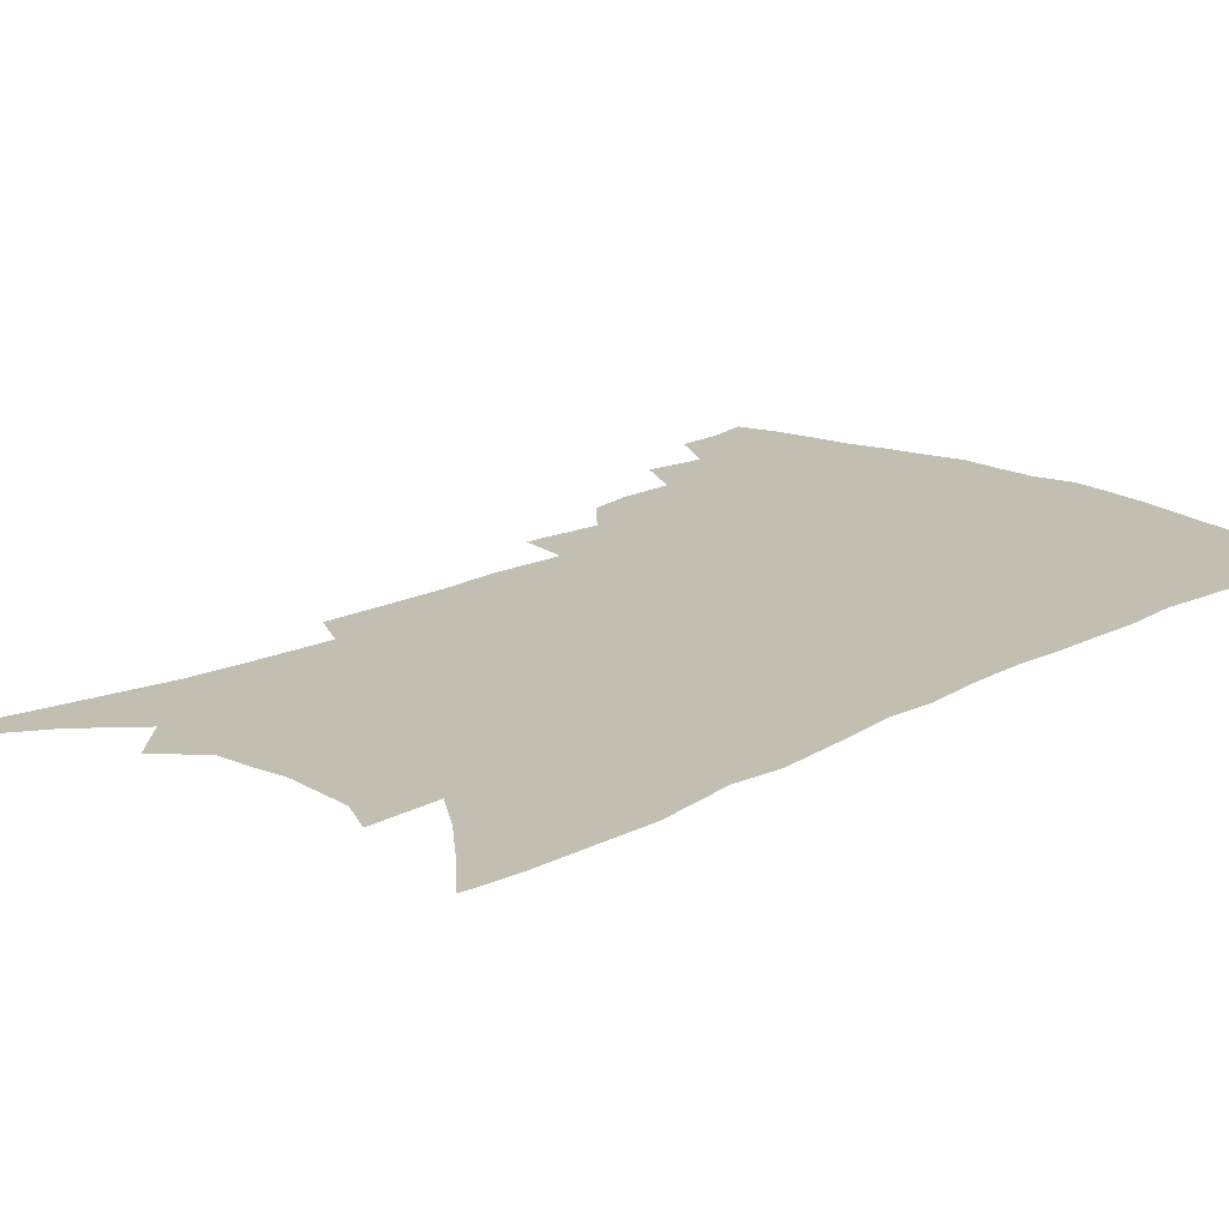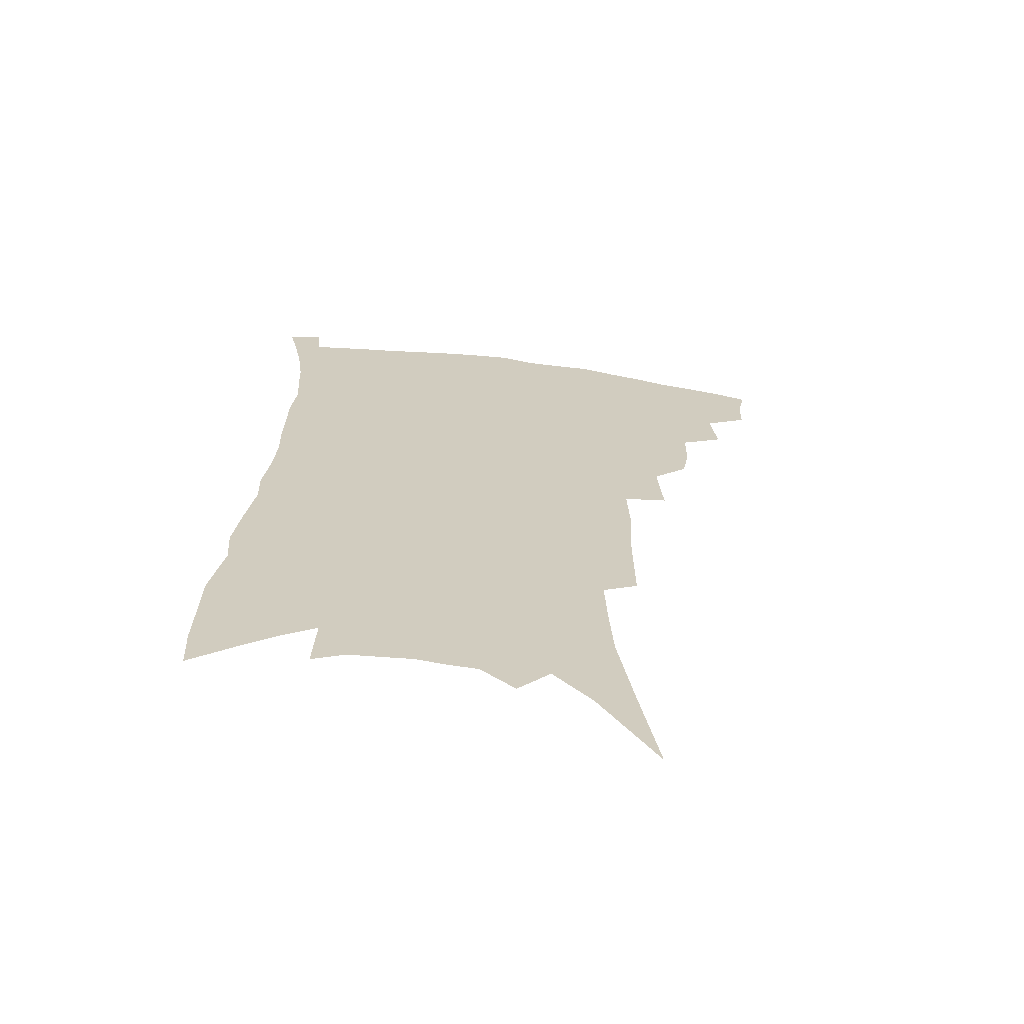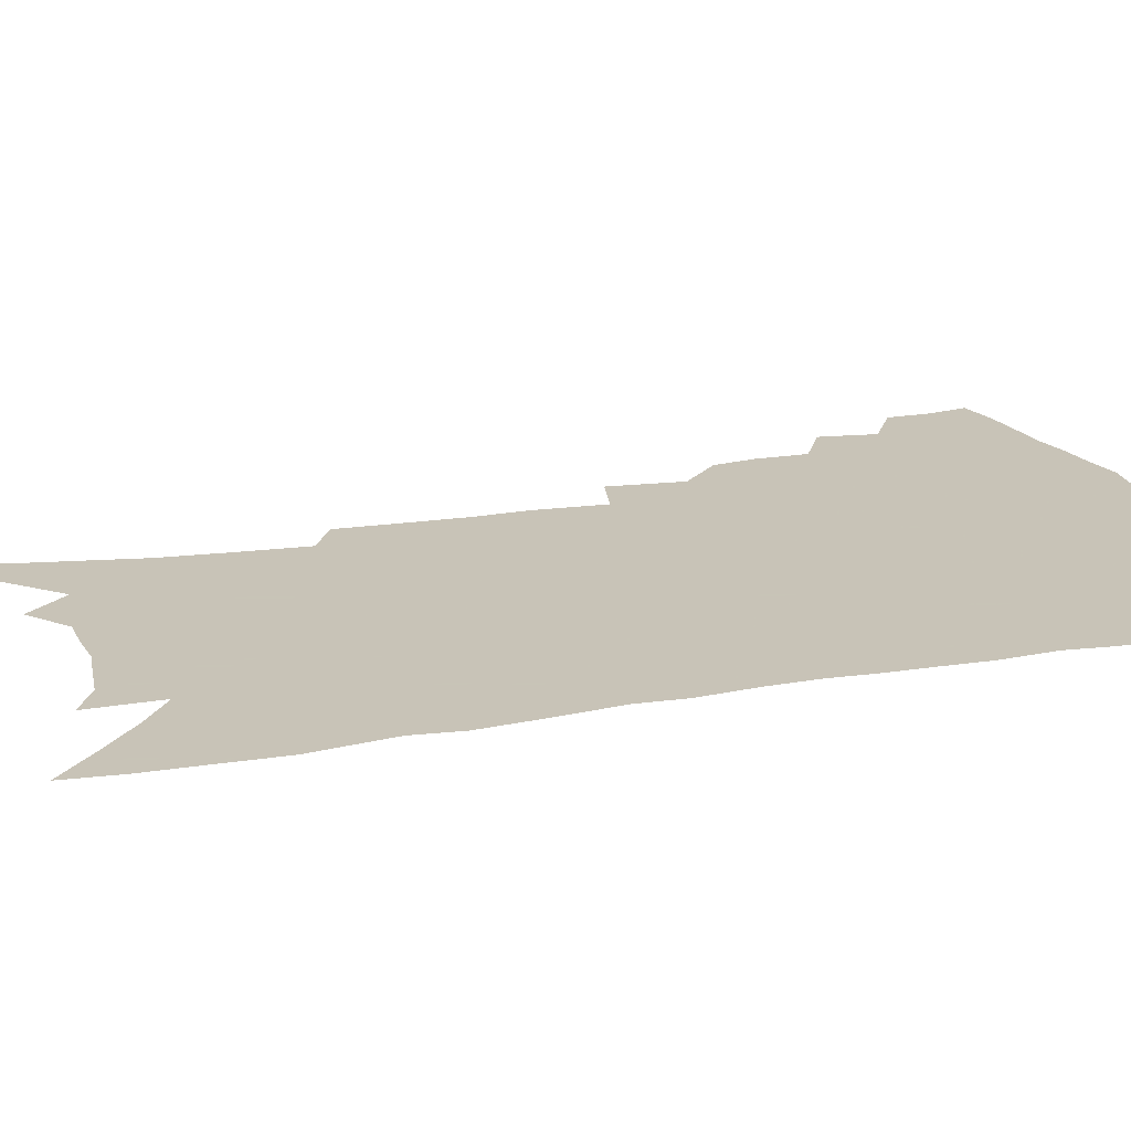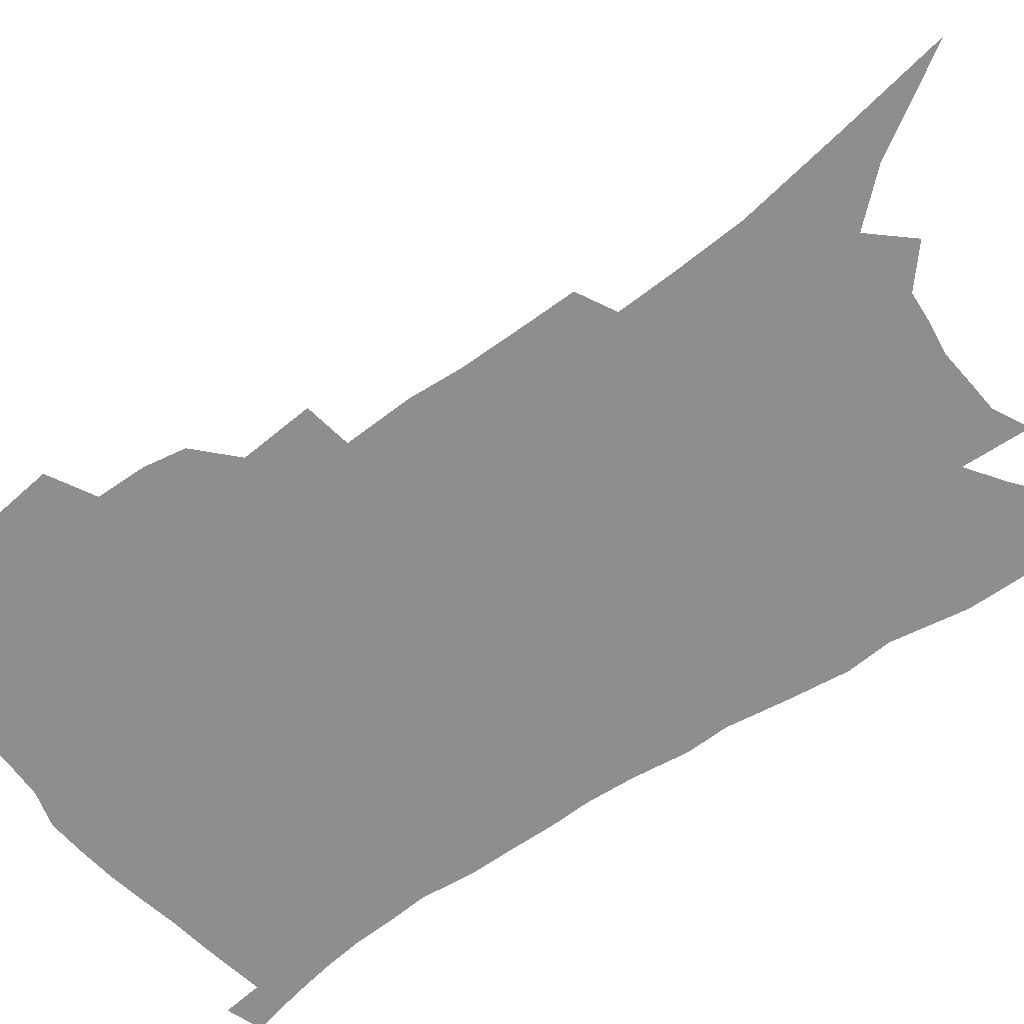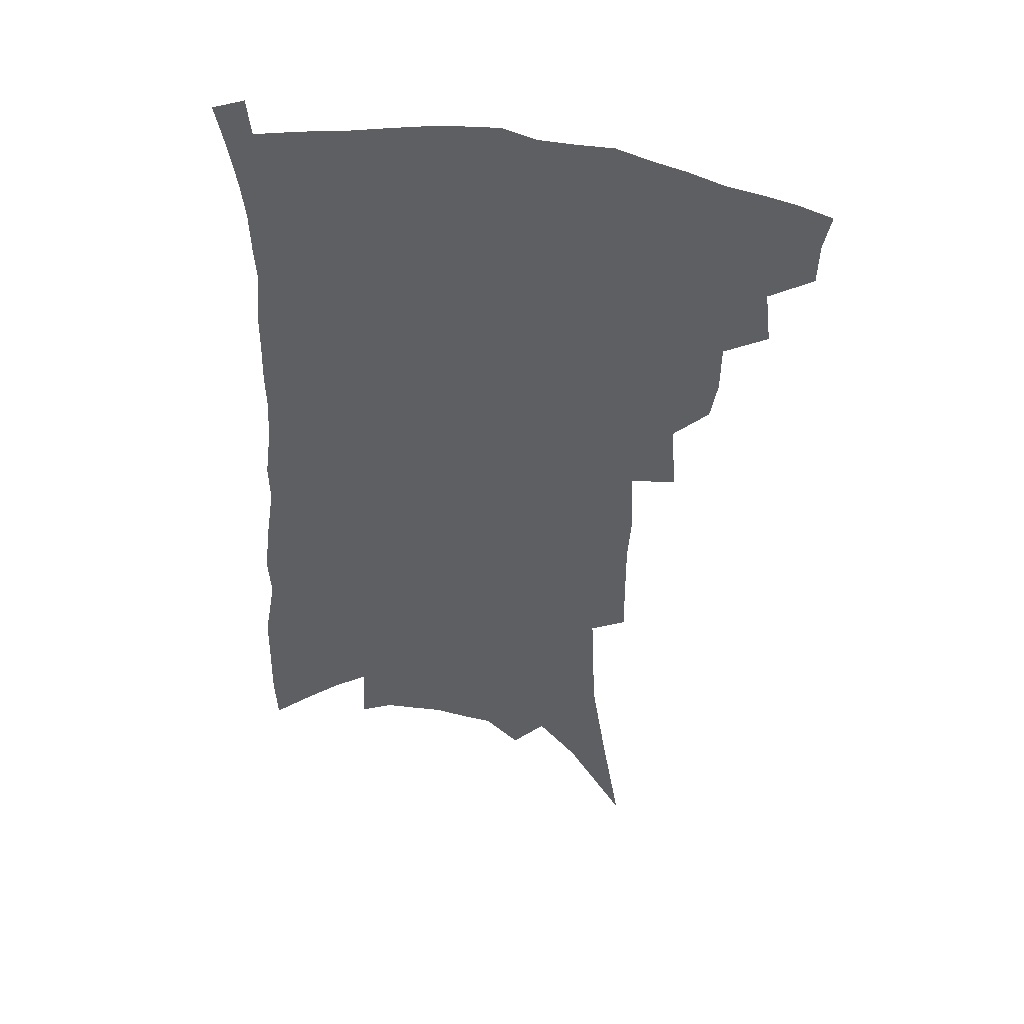
<metadata>
{"format":"obj","ext":"obj","renderer":"f3d","projection":"perspective","resolution":1024,"background":"white","views":[{"elev":17.5,"azim":45.1,"up":"+Z"},{"elev":-66.5,"azim":173.1,"up":"+Y"},{"elev":19.8,"azim":74.5,"up":"+Z"},{"elev":-64.9,"azim":-54.2,"up":"+Z"},{"elev":46.0,"azim":-168.8,"up":"+Y"}]}
</metadata>
<code>
v 458.9 389.9 0
v 458.4 404.8 0
v 455.6 417.8 0
v 472.7 360.8 0
v 474.9 380.3 0
v 472.7 393.5 0
v 471.5 407.3 0
v 468 421.5 0
v 491.5 320.1 0
v 488.9 334.5 0
v 488.6 352 0
v 489.8 370.5 0
v 488.3 384 0
v 486.3 396.9 0
v 484 409.7 0
v 480.7 424 0
v 502.6 282 0
v 504.5 307.5 0
v 504.8 328.5 0
v 503.9 344 0
v 503.9 360.4 0
v 502.7 374 0
v 501.1 386.9 0
v 499.1 399.5 0
v 496.6 412.3 0
v 493.7 426.1 0
v 519.1 195.1 0
v 519.3 216.3 0
v 519.3 237.1 0
v 518.1 255 0
v 519 279.2 0
v 518.1 298.3 0
v 517.6 316.5 0
v 516.2 330.9 0
v 516 346.7 0
v 516.1 363 0
v 515.2 376.6 0
v 513.6 389.3 0
v 511.7 401.7 0
v 509.5 414.1 0
v 506.1 429.8 0
v 517.5 65.34 0
v 524.3 105.8 0
v 529.9 142.1 0
v 531.3 165.8 0
v 532.2 188.2 0
v 533.3 212.7 0
v 532.9 232.3 0
v 532.2 250.9 0
v 531.6 270.1 0
v 531.2 289.1 0
v 530.9 307.4 0
v 531.2 325.2 0
v 530.7 339.7 0
v 529.2 352.4 0
v 529 367 0
v 527.7 379.2 0
v 525.9 391.4 0
v 524 403.9 0
v 521.8 416.6 0
v 518.7 432.6 0
v 538.9 100.2 0
v 542 131 0
v 544.4 158.9 0
v 544.9 180.9 0
v 544.5 200.5 0
v 545.7 225.9 0
v 544.4 241.9 0
v 543.6 259.4 0
v 543.3 278 0
v 542.3 293.8 0
v 542.4 312.6 0
v 542.1 326.9 0
v 542.1 342.6 0
v 541.3 355.8 0
v 540.7 368.7 0
v 540.4 381.5 0
v 538.2 393.3 0
v 536.7 405.7 0
v 534.4 419.4 0
v 531.3 436.1 0
v 553.3 116.4 0
v 556.7 149.3 0
v 557.4 172.8 0
v 556.5 190.6 0
v 556.7 212.9 0
v 556.7 233.9 0
v 555.6 250 0
v 555.3 268.3 0
v 554.1 282.5 0
v 553.6 298.9 0
v 553 313.6 0
v 553.5 330.8 0
v 553.4 345.2 0
v 552.8 357.8 0
v 552.2 370 0
v 552 382.8 0
v 550.8 394.5 0
v 549.8 406.4 0
v 547.7 419.9 0
v 545 435.7 0
v 565.4 102.8 0
v 567.4 132.9 0
v 568.1 156.7 0
v 568.4 179.8 0
v 567.8 199.1 0
v 567.3 218.9 0
v 566.7 237.3 0
v 566 254.1 0
v 565.6 271.2 0
v 565 287.2 0
v 564.5 302.4 0
v 564.9 320 0
v 564.2 332.2 0
v 564.8 348 0
v 564.1 359.5 0
v 564.2 372.4 0
v 563.5 383.9 0
v 562.5 395.6 0
v 561.8 407.5 0
v 560.5 420.2 0
v 558.2 435.8 0
v 578.1 114.1 0
v 578.9 139.7 0
v 579.2 163.7 0
v 578.7 181.8 0
v 578.1 201.8 0
v 577.6 223.7 0
v 577.1 243.7 0
v 576.2 257.5 0
v 576 274.5 0
v 575.5 289.3 0
v 575.1 304.3 0
v 575.4 321.8 0
v 575.5 336.2 0
v 575.4 348.6 0
v 575.3 360.7 0
v 575.6 373.8 0
v 574.9 384.7 0
v 574.8 396.3 0
v 573.9 408.4 0
v 572.9 421.3 0
v 570.7 439 0
v 589.4 114.8 0
v 589.9 143.3 0
v 589.7 164.9 0
v 589.2 185 0
v 588.5 205.8 0
v 588.1 221 0
v 586.5 247.8 0
v 586.6 261 0
v 586.4 275.7 0
v 586 291.8 0
v 585.7 306.7 0
v 585.7 322.8 0
v 585.9 337 0
v 586.1 349.3 0
v 586.1 361 0
v 586.4 373.7 0
v 586.6 385.1 0
v 586.5 396.6 0
v 586.4 408.3 0
v 585.2 422.2 0
v 583.9 437.8 0
v 600.7 116.3 0
v 600.7 143.7 0
v 600.3 165.4 0
v 599.6 187 0
v 598.9 206.5 0
v 598.4 221.8 0
v 598.1 239.5 0
v 597.2 256.4 0
v 596.5 276.4 0
v 596.2 292.9 0
v 596 307.7 0
v 596 323 0
v 596.3 335.6 0
v 596.6 349.9 0
v 597 361.7 0
v 597.6 373.9 0
v 598.1 385.2 0
v 598.2 396.7 0
v 598.3 408.6 0
v 597.9 421.7 0
v 597.2 436 0
v 612.2 115.3 0
v 611.5 142.8 0
v 611.1 162.7 0
v 610.2 185 0
v 609.4 204.7 0
v 608.7 224.8 0
v 608.1 242.5 0
v 607.2 261.5 0
v 606.8 275.8 0
v 606.3 292.7 0
v 606.2 307.3 0
v 606.4 321.5 0
v 606.6 336.1 0
v 607.1 348.7 0
v 607.7 361.9 0
v 608.4 373.7 0
v 609.3 384.8 0
v 610.3 396.1 0
v 611.1 407.3 0
v 611 419.8 0
v 610.8 433.3 0
v 623.7 114.4 0
v 623.1 137.4 0
v 621.9 161.3 0
v 621.3 181.1 0
v 620 202.8 0
v 618.9 224 0
v 618.1 241.8 0
v 617.6 258.4 0
v 616.9 275 0
v 616.9 289.5 0
v 616.5 305.1 0
v 617 318.6 0
v 616.5 336.2 0
v 617.4 347.9 0
v 617.9 361.3 0
v 619.1 372.3 0
v 620.2 383.9 0
v 621.3 395.1 0
v 622.6 406.3 0
v 623.7 417.8 0
v 624.1 430.5 0
v 635.9 108.2 0
v 634.9 131.9 0
v 634.1 153.5 0
v 632.4 177.9 0
v 631.1 198.9 0
v 629.6 220.1 0
v 629.1 236.8 0
v 629.5 251.1 0
v 627.2 272.6 0
v 627.3 286.8 0
v 626.9 302.2 0
v 628.1 313.9 0
v 627.7 330.8 0
v 628.3 344.2 0
v 628.1 359.4 0
v 629.8 370.5 0
v 630.9 383.9 0
v 632.3 394.1 0
v 633.7 405.1 0
v 635.2 416.1 0
v 636.2 428.6 0
v 648 122.6 0
v 646 148.2 0
v 644.9 169.5 0
v 643.3 191.2 0
v 641.5 212.5 0
v 640.2 231.7 0
v 640.1 247.8 0
v 639.5 264.5 0
v 638.5 281.7 0
v 638.7 296 0
v 638.1 312.7 0
v 638.4 327 0
v 639.7 339.2 0
v 639.8 353.9 0
v 640.6 367.5 0
v 641.2 381.6 0
v 642.9 392.8 0
v 644.7 403.5 0
v 646.4 414.6 0
v 647.9 426.4 0
v 662.2 110.7 0
v 660.7 134.5 0
v 658.8 157.9 0
v 657.4 179 0
v 655.5 200.5 0
v 654 220.5 0
v 652.7 239 0
v 652 256.3 0
v 651.3 272.9 0
v 649.9 290.7 0
v 649.8 306 0
v 651.5 318.6 0
v 650.6 335.5 0
v 650.3 351.1 0
v 651.3 364.4 0
v 652.3 377.5 0
v 653.9 389.7 0
v 655.6 401.8 0
v 657.5 412.8 0
v 659.5 424 0
v 661.1 437.9 0
v 677.1 97.38 0
v 678.2 115.7 0
v 677.8 136.2 0
v 677.6 155.8 0
v 673 182.4 0
v 674.2 198.3 0
v 671.6 219.4 0
v 668.5 240.9 0
v 668.9 256.2 0
v 666.4 275.8 0
v 665.4 292.8 0
v 665.8 307.5 0
v 665.5 323.6 0
v 665.4 339.2 0
v 663.4 358.1 0
v 664.4 371.5 0
v 665 386.4 0
v 666.5 399.3 0
v 668.5 410.7 0
v 670.7 421.9 0
v 673.3 433.4 0
f 5 6 1
f 1 6 2
f 6 7 2
f 2 7 3
f 7 8 3
f 11 12 4
f 4 12 5
f 12 13 5
f 5 13 6
f 13 14 6
f 6 14 7
f 14 15 7
f 7 15 8
f 15 16 8
f 18 19 9
f 9 19 10
f 19 20 10
f 10 20 11
f 20 21 11
f 11 21 12
f 21 22 12
f 12 22 13
f 22 23 13
f 13 23 14
f 23 24 14
f 14 24 15
f 24 25 15
f 15 25 16
f 25 26 16
f 31 32 17
f 17 32 18
f 32 33 18
f 18 33 19
f 33 34 19
f 19 34 20
f 34 35 20
f 20 35 21
f 35 36 21
f 21 36 22
f 36 37 22
f 22 37 23
f 37 38 23
f 23 38 24
f 38 39 24
f 24 39 25
f 39 40 25
f 25 40 26
f 40 41 26
f 46 47 27
f 27 47 28
f 47 48 28
f 28 48 29
f 48 49 29
f 29 49 30
f 49 50 30
f 30 50 31
f 50 51 31
f 31 51 32
f 51 52 32
f 32 52 33
f 52 53 33
f 33 53 34
f 53 54 34
f 34 54 35
f 54 55 35
f 35 55 36
f 55 56 36
f 36 56 37
f 56 57 37
f 37 57 38
f 57 58 38
f 38 58 39
f 58 59 39
f 39 59 40
f 59 60 40
f 40 60 41
f 60 61 41
f 42 62 43
f 62 63 43
f 43 63 44
f 63 64 44
f 44 64 45
f 64 65 45
f 45 65 46
f 65 66 46
f 46 66 47
f 66 67 47
f 47 67 48
f 67 68 48
f 48 68 49
f 68 69 49
f 49 69 50
f 69 70 50
f 50 70 51
f 70 71 51
f 51 71 52
f 71 72 52
f 52 72 53
f 72 73 53
f 53 73 54
f 73 74 54
f 54 74 55
f 74 75 55
f 55 75 56
f 75 76 56
f 56 76 57
f 76 77 57
f 57 77 58
f 77 78 58
f 58 78 59
f 78 79 59
f 59 79 60
f 79 80 60
f 60 80 61
f 80 81 61
f 62 82 63
f 82 83 63
f 63 83 64
f 83 84 64
f 64 84 65
f 84 85 65
f 65 85 66
f 85 86 66
f 66 86 67
f 86 87 67
f 67 87 68
f 87 88 68
f 68 88 69
f 88 89 69
f 69 89 70
f 89 90 70
f 70 90 71
f 90 91 71
f 71 91 72
f 91 92 72
f 72 92 73
f 92 93 73
f 73 93 74
f 93 94 74
f 74 94 75
f 94 95 75
f 75 95 76
f 95 96 76
f 76 96 77
f 96 97 77
f 77 97 78
f 97 98 78
f 78 98 79
f 98 99 79
f 79 99 80
f 99 100 80
f 80 100 81
f 100 101 81
f 102 103 82
f 82 103 83
f 103 104 83
f 83 104 84
f 104 105 84
f 84 105 85
f 105 106 85
f 85 106 86
f 106 107 86
f 86 107 87
f 107 108 87
f 87 108 88
f 108 109 88
f 88 109 89
f 109 110 89
f 89 110 90
f 110 111 90
f 90 111 91
f 111 112 91
f 91 112 92
f 112 113 92
f 92 113 93
f 113 114 93
f 93 114 94
f 114 115 94
f 94 115 95
f 115 116 95
f 95 116 96
f 116 117 96
f 96 117 97
f 117 118 97
f 97 118 98
f 118 119 98
f 98 119 99
f 119 120 99
f 99 120 100
f 120 121 100
f 100 121 101
f 121 122 101
f 102 123 103
f 123 124 103
f 103 124 104
f 124 125 104
f 104 125 105
f 125 126 105
f 105 126 106
f 126 127 106
f 106 127 107
f 127 128 107
f 107 128 108
f 128 129 108
f 108 129 109
f 129 130 109
f 109 130 110
f 130 131 110
f 110 131 111
f 131 132 111
f 111 132 112
f 132 133 112
f 112 133 113
f 133 134 113
f 113 134 114
f 134 135 114
f 114 135 115
f 135 136 115
f 115 136 116
f 136 137 116
f 116 137 117
f 137 138 117
f 117 138 118
f 138 139 118
f 118 139 119
f 139 140 119
f 119 140 120
f 140 141 120
f 120 141 121
f 141 142 121
f 121 142 122
f 142 143 122
f 123 144 124
f 144 145 124
f 124 145 125
f 145 146 125
f 125 146 126
f 146 147 126
f 126 147 127
f 147 148 127
f 127 148 128
f 148 149 128
f 128 149 129
f 149 150 129
f 129 150 130
f 150 151 130
f 130 151 131
f 151 152 131
f 131 152 132
f 152 153 132
f 132 153 133
f 153 154 133
f 133 154 134
f 154 155 134
f 134 155 135
f 155 156 135
f 135 156 136
f 156 157 136
f 136 157 137
f 157 158 137
f 137 158 138
f 158 159 138
f 138 159 139
f 159 160 139
f 139 160 140
f 160 161 140
f 140 161 141
f 161 162 141
f 141 162 142
f 162 163 142
f 142 163 143
f 163 164 143
f 144 165 145
f 165 166 145
f 145 166 146
f 166 167 146
f 146 167 147
f 167 168 147
f 147 168 148
f 168 169 148
f 148 169 149
f 169 170 149
f 149 170 150
f 170 171 150
f 150 171 151
f 171 172 151
f 151 172 152
f 172 173 152
f 152 173 153
f 173 174 153
f 153 174 154
f 174 175 154
f 154 175 155
f 175 176 155
f 155 176 156
f 176 177 156
f 156 177 157
f 177 178 157
f 157 178 158
f 178 179 158
f 158 179 159
f 179 180 159
f 159 180 160
f 180 181 160
f 160 181 161
f 181 182 161
f 161 182 162
f 182 183 162
f 162 183 163
f 183 184 163
f 163 184 164
f 184 185 164
f 165 186 166
f 186 187 166
f 166 187 167
f 187 188 167
f 167 188 168
f 188 189 168
f 168 189 169
f 189 190 169
f 169 190 170
f 190 191 170
f 170 191 171
f 191 192 171
f 171 192 172
f 192 193 172
f 172 193 173
f 193 194 173
f 173 194 174
f 194 195 174
f 174 195 175
f 195 196 175
f 175 196 176
f 196 197 176
f 176 197 177
f 197 198 177
f 177 198 178
f 198 199 178
f 178 199 179
f 199 200 179
f 179 200 180
f 200 201 180
f 180 201 181
f 201 202 181
f 181 202 182
f 202 203 182
f 182 203 183
f 203 204 183
f 183 204 184
f 204 205 184
f 184 205 185
f 205 206 185
f 186 207 187
f 207 208 187
f 187 208 188
f 208 209 188
f 188 209 189
f 209 210 189
f 189 210 190
f 210 211 190
f 190 211 191
f 211 212 191
f 191 212 192
f 212 213 192
f 192 213 193
f 213 214 193
f 193 214 194
f 214 215 194
f 194 215 195
f 215 216 195
f 195 216 196
f 216 217 196
f 196 217 197
f 217 218 197
f 197 218 198
f 218 219 198
f 198 219 199
f 219 220 199
f 199 220 200
f 220 221 200
f 200 221 201
f 221 222 201
f 201 222 202
f 222 223 202
f 202 223 203
f 223 224 203
f 203 224 204
f 224 225 204
f 204 225 205
f 225 226 205
f 205 226 206
f 226 227 206
f 207 228 208
f 228 229 208
f 208 229 209
f 229 230 209
f 209 230 210
f 230 231 210
f 210 231 211
f 231 232 211
f 211 232 212
f 232 233 212
f 212 233 213
f 233 234 213
f 213 234 214
f 234 235 214
f 214 235 215
f 235 236 215
f 215 236 216
f 236 237 216
f 216 237 217
f 237 238 217
f 217 238 218
f 238 239 218
f 218 239 219
f 239 240 219
f 219 240 220
f 240 241 220
f 220 241 221
f 241 242 221
f 221 242 222
f 242 243 222
f 222 243 223
f 243 244 223
f 223 244 224
f 244 245 224
f 224 245 225
f 245 246 225
f 225 246 226
f 246 247 226
f 226 247 227
f 247 248 227
f 229 249 230
f 249 250 230
f 230 250 231
f 250 251 231
f 231 251 232
f 251 252 232
f 232 252 233
f 252 253 233
f 233 253 234
f 253 254 234
f 234 254 235
f 254 255 235
f 235 255 236
f 255 256 236
f 236 256 237
f 256 257 237
f 237 257 238
f 257 258 238
f 238 258 239
f 258 259 239
f 239 259 240
f 259 260 240
f 240 260 241
f 260 261 241
f 241 261 242
f 261 262 242
f 242 262 243
f 262 263 243
f 243 263 244
f 263 264 244
f 244 264 245
f 264 265 245
f 245 265 246
f 265 266 246
f 246 266 247
f 266 267 247
f 247 267 248
f 267 268 248
f 249 269 250
f 269 270 250
f 250 270 251
f 270 271 251
f 251 271 252
f 271 272 252
f 252 272 253
f 272 273 253
f 253 273 254
f 273 274 254
f 254 274 255
f 274 275 255
f 255 275 256
f 275 276 256
f 256 276 257
f 276 277 257
f 257 277 258
f 277 278 258
f 258 278 259
f 278 279 259
f 259 279 260
f 279 280 260
f 260 280 261
f 280 281 261
f 261 281 262
f 281 282 262
f 262 282 263
f 282 283 263
f 263 283 264
f 283 284 264
f 264 284 265
f 284 285 265
f 265 285 266
f 285 286 266
f 266 286 267
f 286 287 267
f 267 287 268
f 287 288 268
f 269 290 270
f 290 291 270
f 270 291 271
f 291 292 271
f 271 292 272
f 292 293 272
f 272 293 273
f 293 294 273
f 273 294 274
f 294 295 274
f 274 295 275
f 295 296 275
f 275 296 276
f 296 297 276
f 276 297 277
f 297 298 277
f 277 298 278
f 298 299 278
f 278 299 279
f 299 300 279
f 279 300 280
f 300 301 280
f 280 301 281
f 301 302 281
f 281 302 282
f 302 303 282
f 282 303 283
f 303 304 283
f 283 304 284
f 304 305 284
f 284 305 285
f 305 306 285
f 285 306 286
f 306 307 286
f 286 307 287
f 307 308 287
f 287 308 288
f 308 309 288
f 288 309 289
f 309 310 289

</code>
